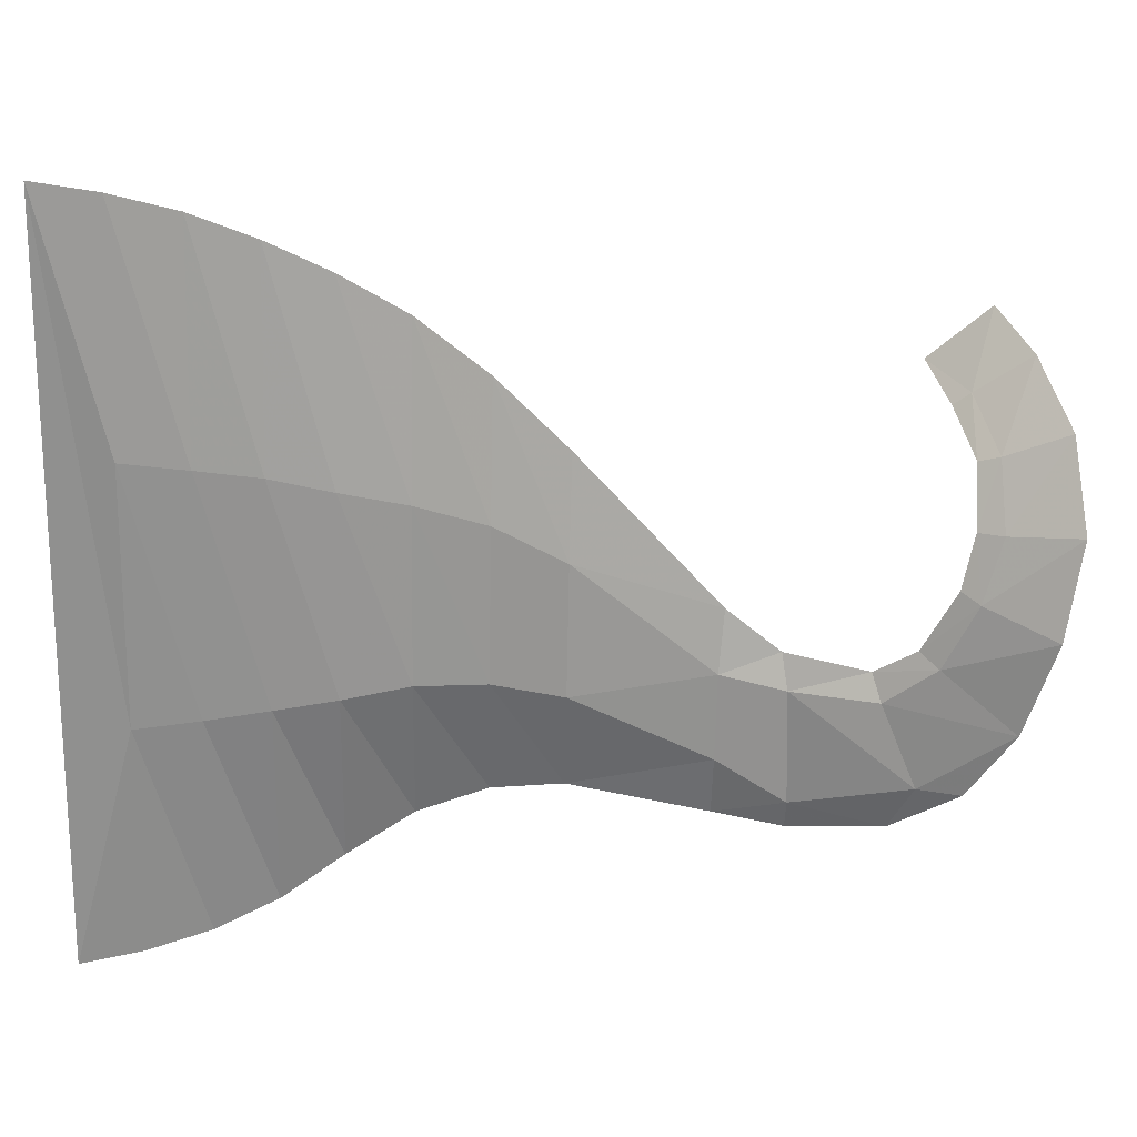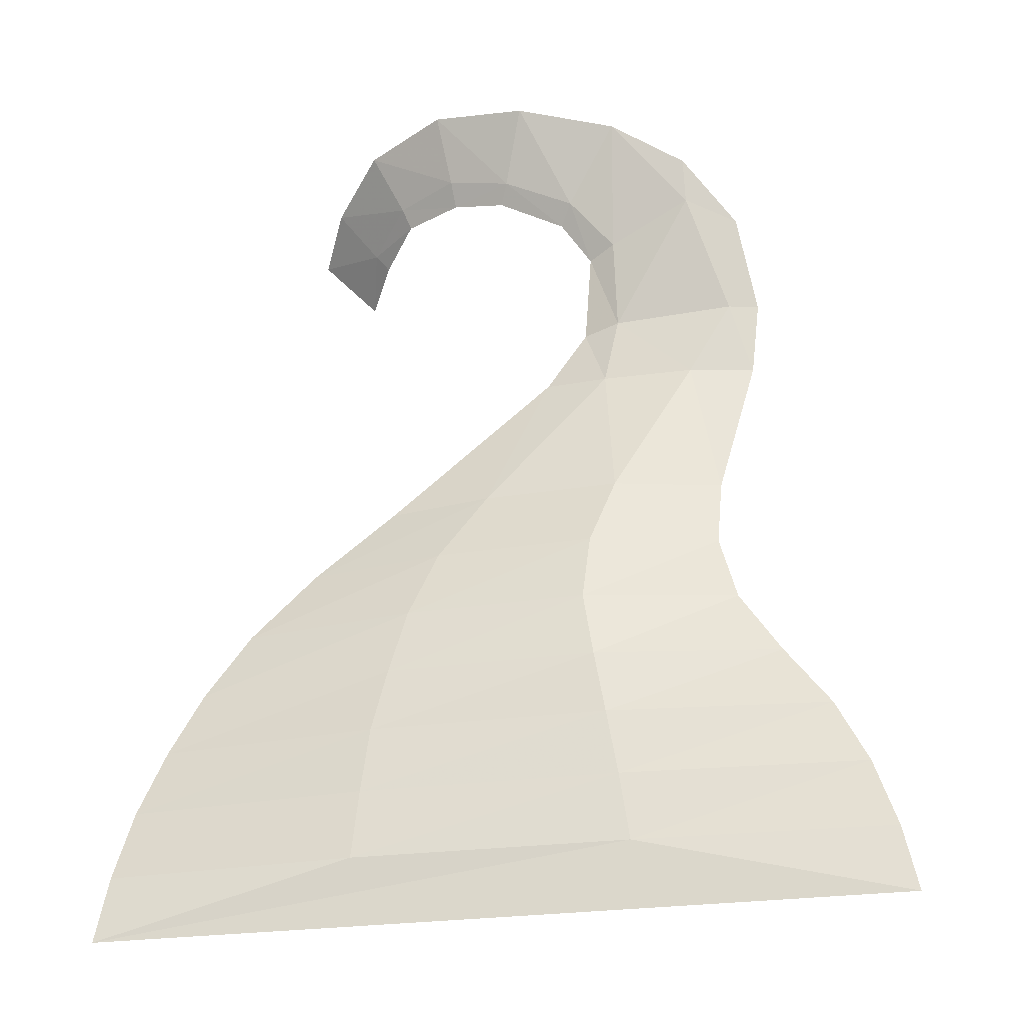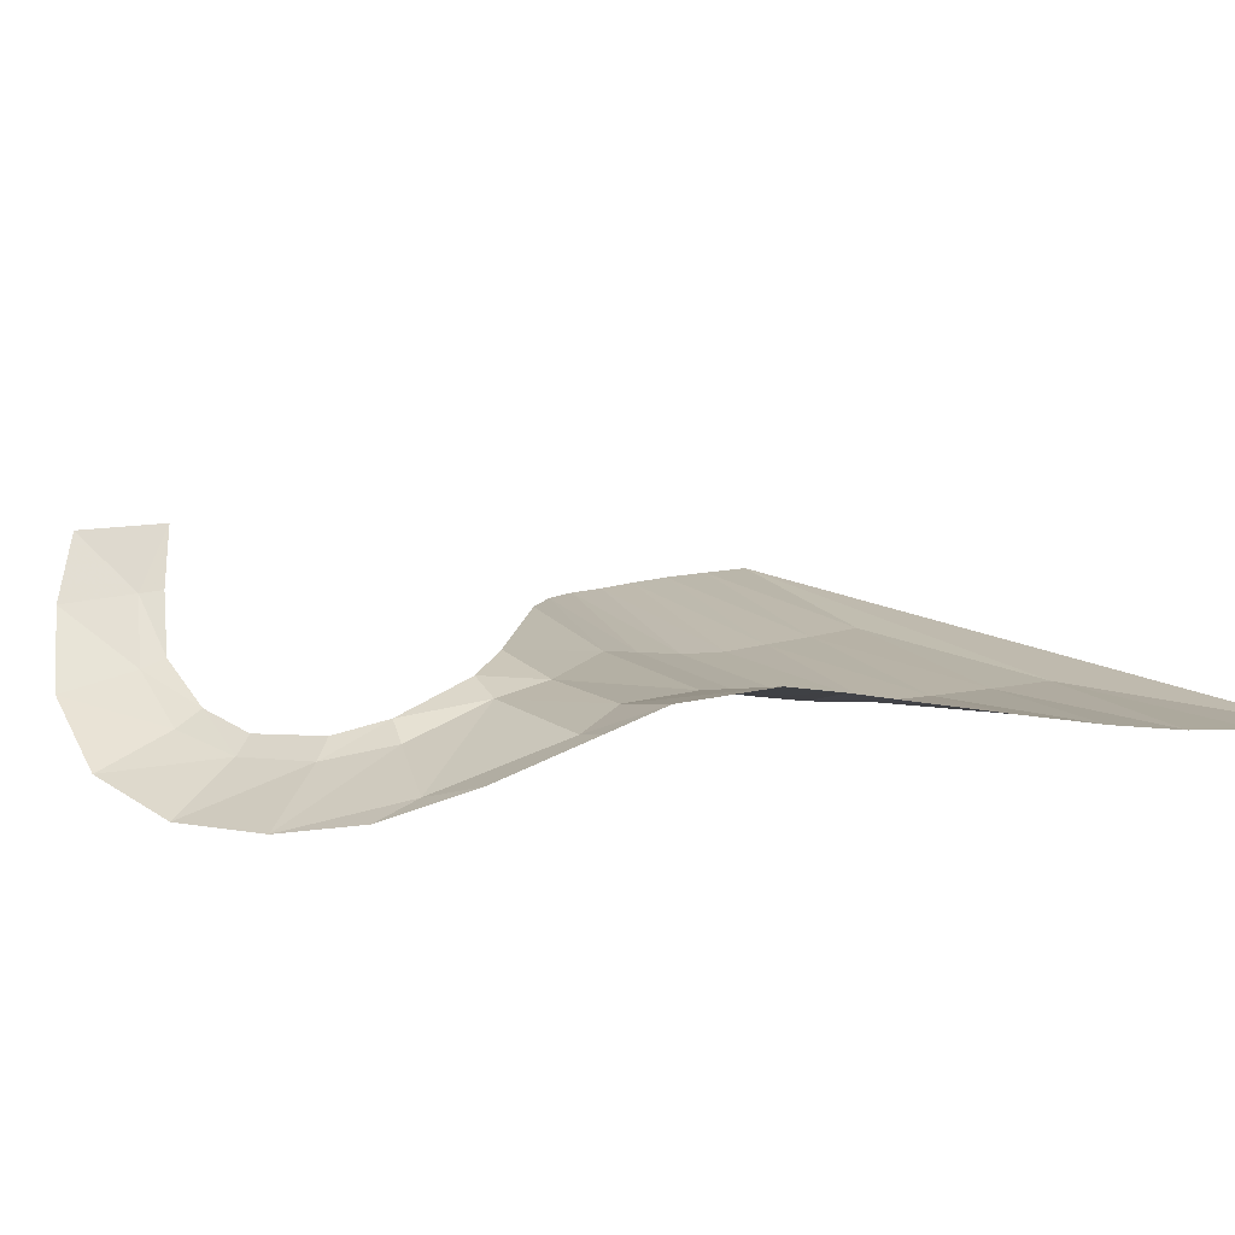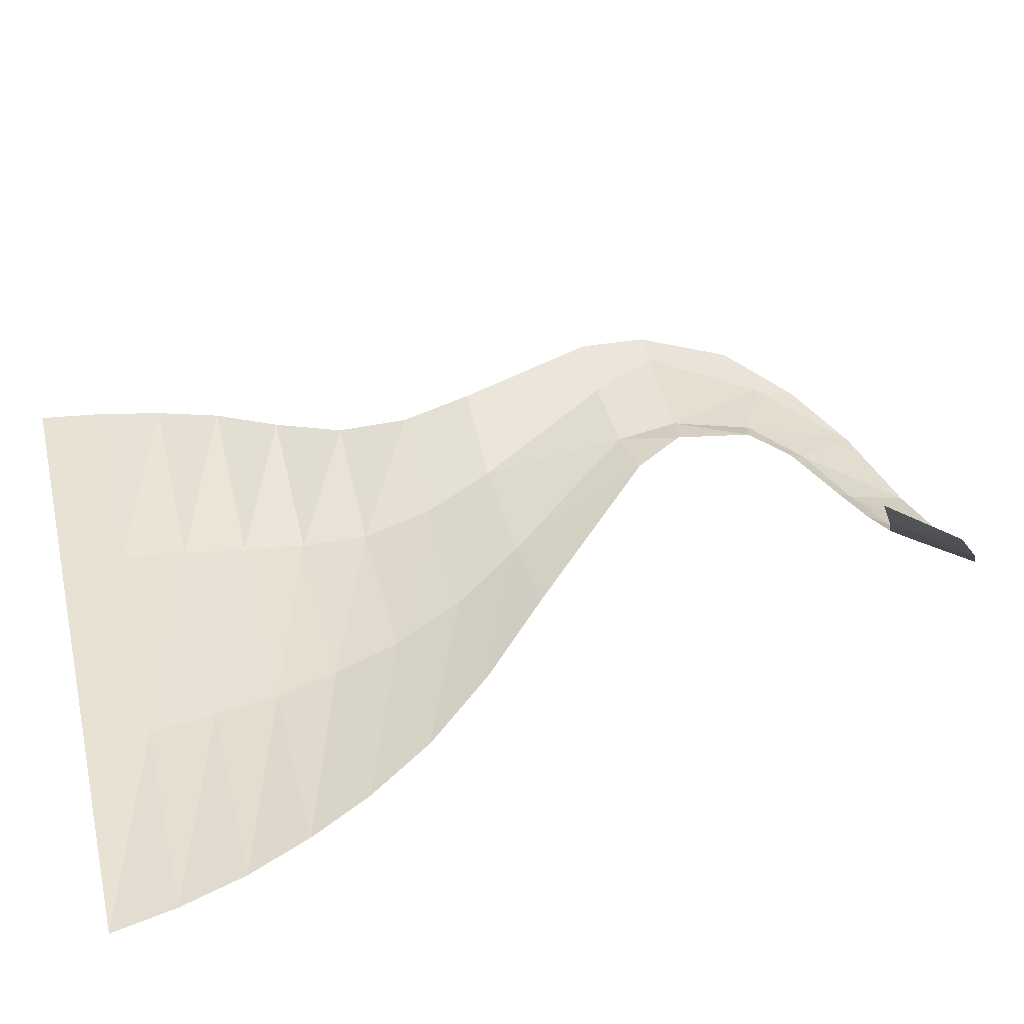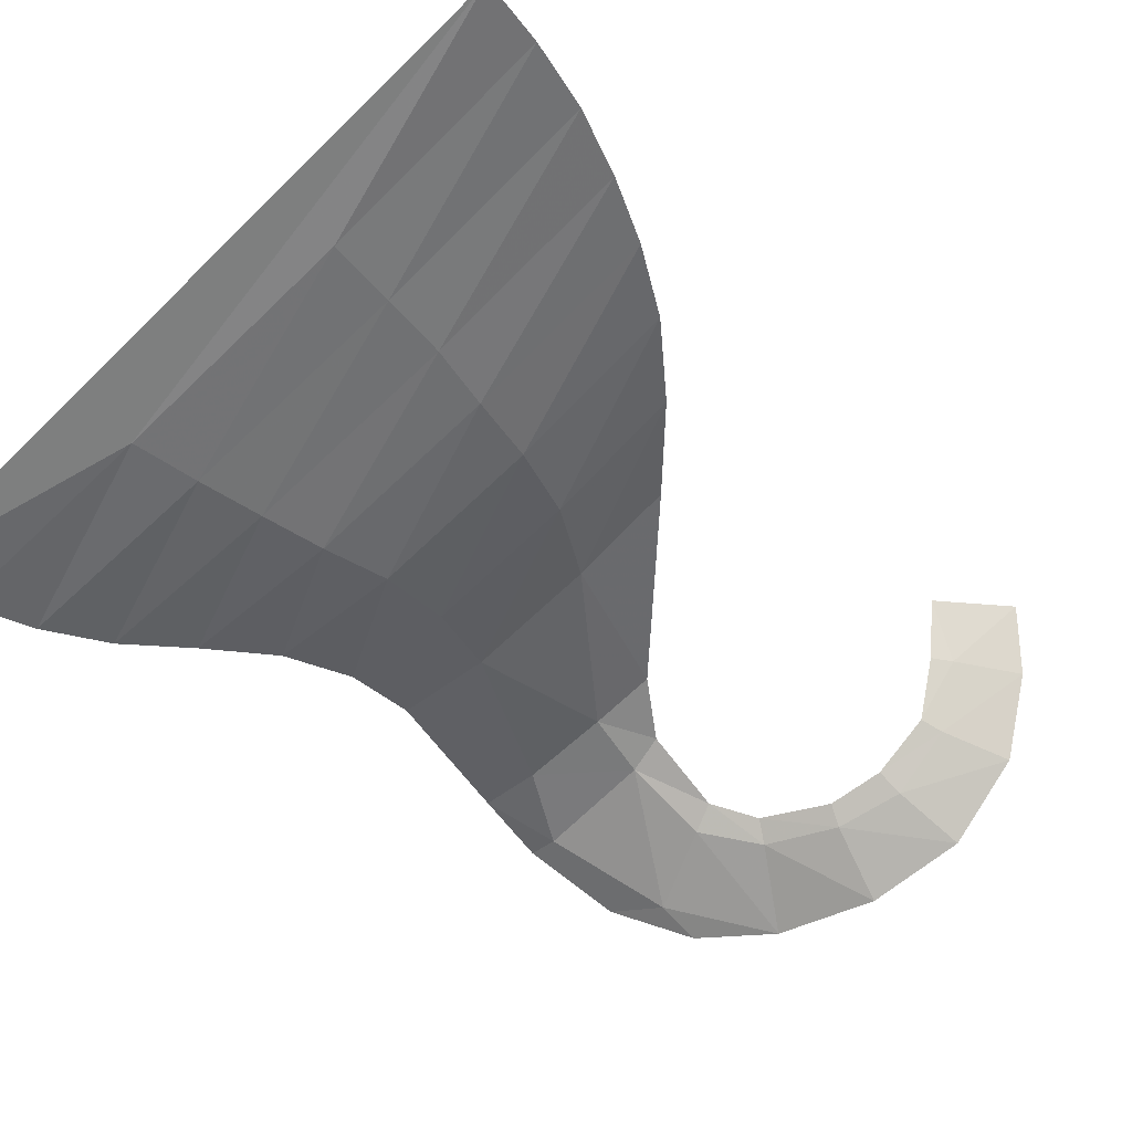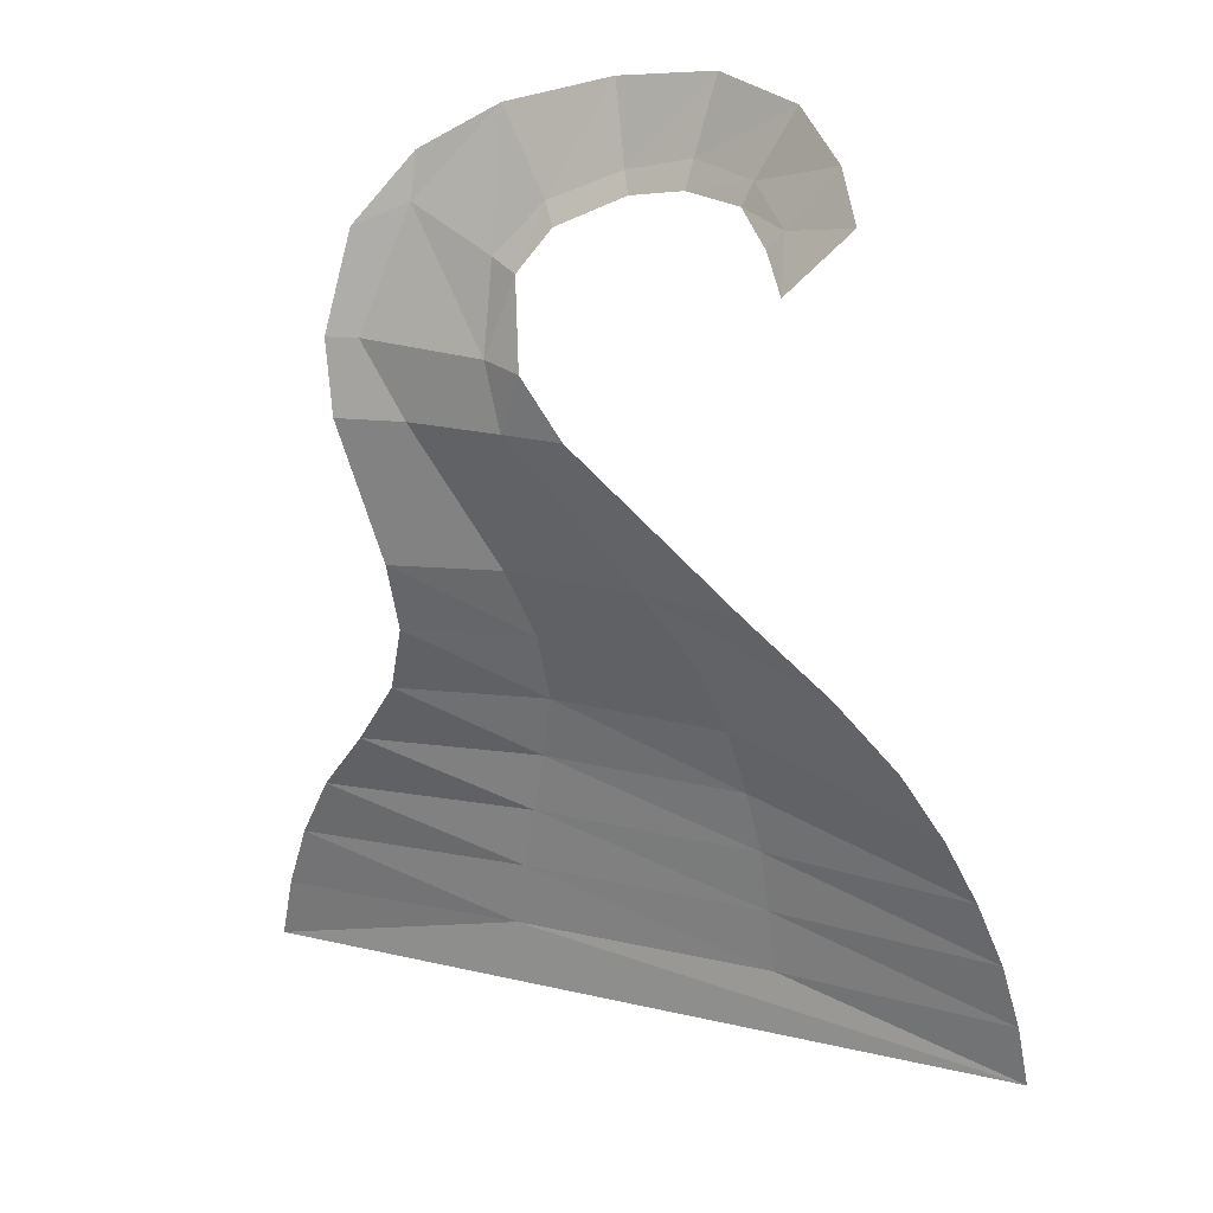
<metadata>
{"format":"obj","ext":"obj","renderer":"f3d","projection":"perspective","resolution":1024,"background":"white","views":[{"elev":-65.8,"azim":88.9,"up":"+Z"},{"elev":-27.9,"azim":-168.8,"up":"+Y"},{"elev":13.4,"azim":-127.1,"up":"+Z"},{"elev":40.7,"azim":76.7,"up":"+Z"},{"elev":-56.8,"azim":45.6,"up":"+Z"},{"elev":24.2,"azim":20.6,"up":"+Y"}]}
</metadata>
<code>
v -0.2761 0.4129 -0.4885
v -0.8069 0.4129 -0.4707
v -0.76 0.5571 -0.4574
v -0.76 0.5571 -0.4574
v -0.2548 0.5571 -0.4859
v -0.2761 0.4129 -0.4885
v 0.2989 0.4129 -0.4914
v -0.2761 0.4129 -0.4885
v -0.2548 0.5571 -0.4859
v 0.2845 0.5571 -0.4867
v 0.7834 0.5571 -0.4459
v 0.8212 0.4129 -0.4609
v 0.2845 0.5571 -0.4867
v 0.2845 0.5571 -0.4867
v 0.8212 0.4129 -0.4609
v 0.2989 0.4129 -0.4914
v -0.2761 0.4129 -0.4885
v 0.8445 0.2732 -0.4733
v -0.8363 0.2732 -0.4804
v 0.8445 0.2732 -0.4733
v -0.2761 0.4129 -0.4885
v 0.2989 0.4129 -0.4914
v 0.2677 0.6959 -0.4793
v 0.7282 0.6959 -0.4301
v 0.7834 0.5571 -0.4459
v 0.2845 0.5571 -0.4867
v 0.2677 0.6959 -0.4793
v 0.7834 0.5571 -0.4459
v -0.2548 0.5571 -0.4859
v -0.2308 0.6959 -0.4832
v 0.2845 0.5571 -0.4867
v 0.2677 0.6959 -0.4793
v 0.2845 0.5571 -0.4867
v -0.2308 0.6959 -0.4832
v -0.76 0.5571 -0.4574
v -0.6926 0.6959 -0.4389
v -0.2548 0.5571 -0.4859
v -0.2308 0.6959 -0.4832
v -0.2548 0.5571 -0.4859
v -0.6926 0.6959 -0.4389
v -0.467 1.128 -0.3574
v -0.1829 0.9752 -0.4588
v -0.5068 0.9752 -0.3924
v -0.1946 1.128 -0.4212
v -0.1829 0.9752 -0.4588
v -0.467 1.128 -0.3574
v -0.4753 1.284 -0.319
v 0.2018 0.9752 -0.4441
v -0.1946 1.128 -0.4212
v 0.1452 1.128 -0.4055
v 0.2018 0.9752 -0.4441
v -0.1829 0.9752 -0.4588
v -0.1946 1.128 -0.4212
v 0.5705 0.9752 -0.3851
v 0.1452 1.128 -0.4055
v 0.4392 1.128 -0.3513
v 0.5705 0.9752 -0.3851
v 0.2018 0.9752 -0.4441
v 0.1452 1.128 -0.4055
v -0.5068 0.9752 -0.3924
v -0.2068 0.8311 -0.4787
v -0.5964 0.831 -0.4181
v -0.1829 0.9752 -0.4588
v -0.2068 0.8311 -0.4787
v -0.5068 0.9752 -0.3924
v -0.1829 0.9752 -0.4588
v 0.2364 0.831 -0.4681
v -0.2068 0.8311 -0.4787
v 0.2364 0.831 -0.4681
v -0.1829 0.9752 -0.4588
v 0.2018 0.9752 -0.4441
v 0.6609 0.8311 -0.4119
v 0.2018 0.9752 -0.4441
v 0.5705 0.9752 -0.3851
v 0.2364 0.831 -0.4681
v 0.2018 0.9752 -0.4441
v 0.6609 0.8311 -0.4119
v 0.7282 0.6959 -0.4301
v -0.2308 0.6959 -0.4832
v -0.6926 0.6959 -0.4389
v -0.5964 0.831 -0.4181
v -0.2308 0.6959 -0.4832
v -0.5964 0.831 -0.4181
v -0.2068 0.8311 -0.4787
v -0.2068 0.8311 -0.4787
v 0.2364 0.831 -0.4681
v 0.2677 0.6959 -0.4793
v -0.2308 0.6959 -0.4832
v -0.2068 0.8311 -0.4787
v 0.2677 0.6959 -0.4793
v 0.2364 0.831 -0.4681
v 0.7282 0.6959 -0.4301
v 0.2677 0.6959 -0.4793
v 0.4392 1.128 -0.3513
v 0.0466 1.284 -0.3605
v 0.2717 1.286 -0.316
v 0.4392 1.128 -0.3513
v 0.1452 1.128 -0.4055
v 0.0466 1.284 -0.3605
v -0.2454 1.284 -0.3744
v 0.0466 1.284 -0.3605
v 0.1452 1.128 -0.4055
v -0.1946 1.128 -0.4212
v -0.4753 1.284 -0.319
v -0.2454 1.284 -0.3744
v -0.1946 1.128 -0.4212
v -0.4172 1.595 -0.3117
v -0.2454 1.284 -0.3744
v -0.4753 1.284 -0.319
v -0.4172 1.595 -0.3117
v -0.4753 1.284 -0.319
v -0.5578 1.595 -0.2819
v -0.2195 1.595 -0.3103
v 0.0466 1.284 -0.3605
v -0.2454 1.284 -0.3744
v -0.4172 1.595 -0.3117
v -0.2195 1.595 -0.3103
v -0.2454 1.284 -0.3744
v -0.08135 1.605 -0.2827
v 0.2717 1.286 -0.316
v 0.0466 1.284 -0.3605
v -0.2195 1.595 -0.3103
v -0.08135 1.605 -0.2827
v 0.0466 1.284 -0.3605
v -0.4314 2.101 -0.4234
v -0.4325 2.007 -0.3963
v -0.5431 1.957 -0.3598
v -0.5431 1.957 -0.3598
v -0.4325 2.007 -0.3963
v -0.5137 1.752 -0.317
v -0.5788 1.751 -0.3019
v -0.5137 1.752 -0.317
v -0.4325 2.007 -0.3963
v -0.2529 1.74 -0.3144
v -0.2532 1.928 -0.3622
v -0.2529 1.74 -0.3144
v -0.4325 2.007 -0.3963
v -0.2532 1.928 -0.3622
v -0.1947 1.908 -0.3342
v -0.2529 1.74 -0.3144
v -0.1947 1.908 -0.3342
v -0.1732 1.726 -0.2923
v -0.2529 1.74 -0.3144
v -0.2712 2.196 -0.4628
v -0.4325 2.007 -0.3963
v -0.4314 2.101 -0.4234
v 0.1343 2.145 -0.3865
v 0.1576 2.293 -0.4466
v 0.3392 2.269 -0.3488
v 0.1343 2.145 -0.3865
v 0.3392 2.269 -0.3488
v 0.2728 2.136 -0.3095
v -0.0068 2.105 -0.4102
v -0.0534 2.258 -0.4852
v 0.1576 2.293 -0.4466
v -0.0068 2.105 -0.4102
v 0.1576 2.293 -0.4466
v 0.1343 2.145 -0.3865
v -0.0068 2.105 -0.4102
v 0.1343 2.145 -0.3865
v 0.1285 2.092 -0.3563
v 0.01095 2.066 -0.38
v 0.1285 2.092 -0.3563
v 0.1343 2.145 -0.3865
v 0.2728 2.136 -0.3095
v 0.2554 2.092 -0.2915
v 0.456 2.204 -0.2171
v 0.2728 2.136 -0.3095
v 0.3392 2.269 -0.3488
v 0.366 2.086 -0.196
v 0.2728 2.136 -0.3095
v 0.456 2.204 -0.2171
v 0.366 2.086 -0.196
v 0.5191 2.133 -0.1001
v 0.3967 2.002 -0.0826
v 0.456 2.204 -0.2171
v 0.5191 2.133 -0.1001
v 0.366 2.086 -0.196
v -0.08135 1.605 -0.2827
v -0.2195 1.595 -0.3103
v -0.1732 1.726 -0.2923
v -0.1732 1.726 -0.2923
v -0.2195 1.595 -0.3103
v -0.2529 1.74 -0.3144
v -0.4172 1.595 -0.3117
v -0.5578 1.595 -0.2819
v -0.5137 1.752 -0.317
v -0.5788 1.751 -0.3019
v -0.5137 1.752 -0.317
v -0.5578 1.595 -0.2819
v -0.4172 1.595 -0.3117
v -0.5137 1.752 -0.317
v -0.2529 1.74 -0.3144
v -0.2195 1.595 -0.3103
v -0.2712 2.196 -0.4628
v -0.2532 1.928 -0.3622
v -0.4325 2.007 -0.3963
v -0.1581 2.037 -0.3958
v -0.2532 1.928 -0.3622
v -0.2712 2.196 -0.4628
v -0.0534 2.258 -0.4852
v -0.1581 2.037 -0.3958
v -0.2712 2.196 -0.4628
v -0.1581 2.037 -0.3958
v -0.0534 2.258 -0.4852
v -0.0068 2.105 -0.4102
v 0.3967 2.002 -0.0826
v 0.3357 2.049 -0.1888
v 0.366 2.086 -0.196
v 0.2728 2.136 -0.3095
v 0.366 2.086 -0.196
v 0.2554 2.092 -0.2915
v 0.3357 2.049 -0.1888
v 0.2554 2.092 -0.2915
v 0.366 2.086 -0.196
v -0.1581 2.037 -0.3958
v -0.0068 2.105 -0.4102
v -0.1316 1.996 -0.364
v 0.01095 2.066 -0.38
v -0.1316 1.996 -0.364
v -0.0068 2.105 -0.4102
v -0.2532 1.928 -0.3622
v -0.1581 2.037 -0.3958
v -0.1947 1.908 -0.3342
v -0.1947 1.908 -0.3342
v -0.1581 2.037 -0.3958
v -0.1316 1.996 -0.364
v -0.2761 0.4129 -0.4885
v -0.8363 0.2732 -0.4804
v -0.8069 0.4129 -0.4707
v 0.8212 0.4129 -0.4609
v 0.8445 0.2732 -0.4733
v 0.2989 0.4129 -0.4914
g mesh7432801
f 1 2 3
f 4 5 6
f 7 8 9
f 9 10 7
f 11 12 13
f 14 15 16
f 17 18 19
f 20 21 22
f 23 24 25
f 26 27 28
f 29 30 31
f 32 33 34
f 35 36 37
f 38 39 40
f 41 42 43
f 44 45 46
f 46 47 44
f 48 49 50
f 51 52 53
f 54 55 56
f 57 58 59
f 60 61 62
f 63 64 65
f 66 67 68
f 69 70 71
f 72 73 74
f 75 76 77
f 77 78 75
f 79 80 81
f 82 83 84
f 85 86 87
f 88 89 90
f 91 92 93
f 94 95 96
f 97 98 99
f 100 101 102
f 102 103 100
f 104 105 106
f 107 108 109
f 110 111 112
f 113 114 115
f 116 117 118
f 119 120 121
f 122 123 124
f 125 126 127
f 128 129 130
f 130 131 128
f 132 133 134
f 135 136 137
f 138 139 140
f 141 142 143
f 144 145 146
f 147 148 149
f 150 151 152
f 153 154 155
f 156 157 158
f 159 160 161
f 161 162 159
f 163 164 165
f 165 166 163
f 167 168 169
f 170 171 172
f 173 174 175
f 176 177 178
f 179 180 181
f 182 183 184
f 185 186 187
f 188 189 190
f 191 192 193
f 193 194 191
f 195 196 197
f 198 199 200
f 201 202 203
f 204 205 206
f 207 208 209
f 210 211 212
f 213 214 215
f 216 217 218
f 219 220 221
f 222 223 224
f 225 226 227
f 228 229 230
f 231 232 233

</code>
